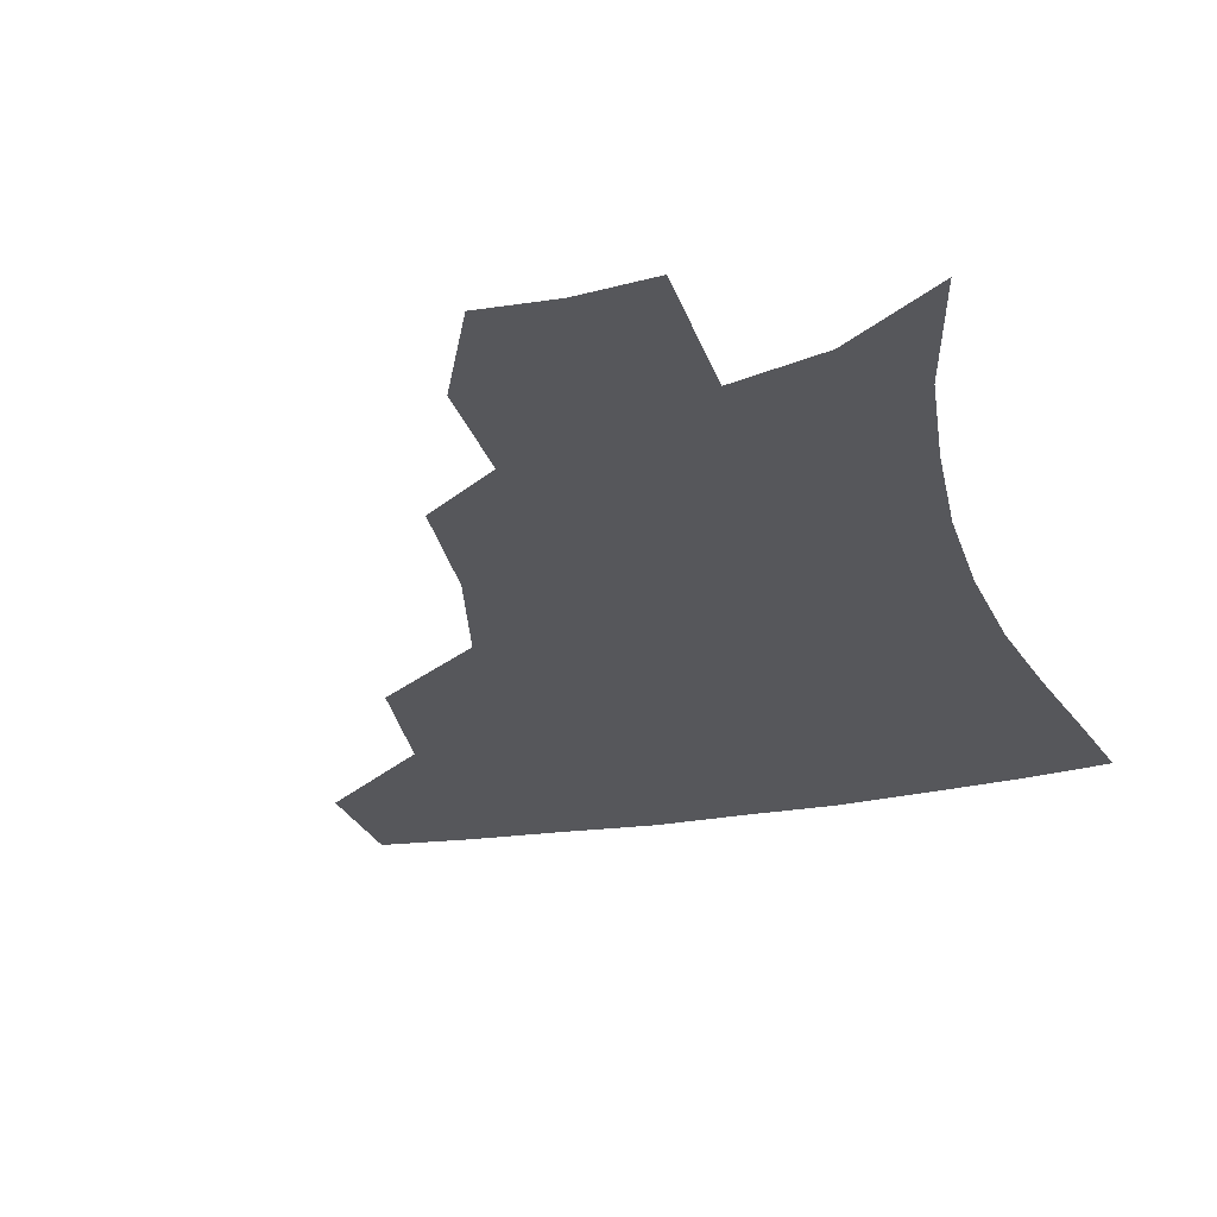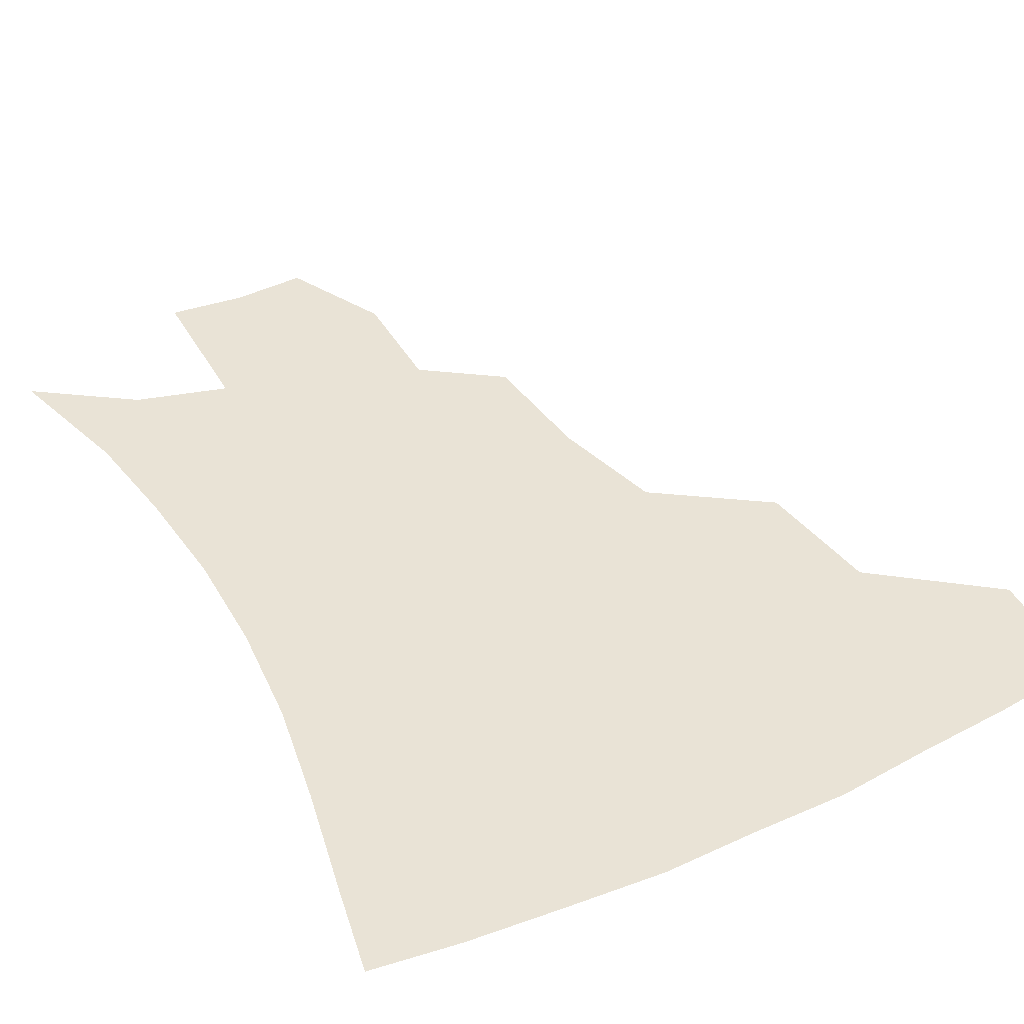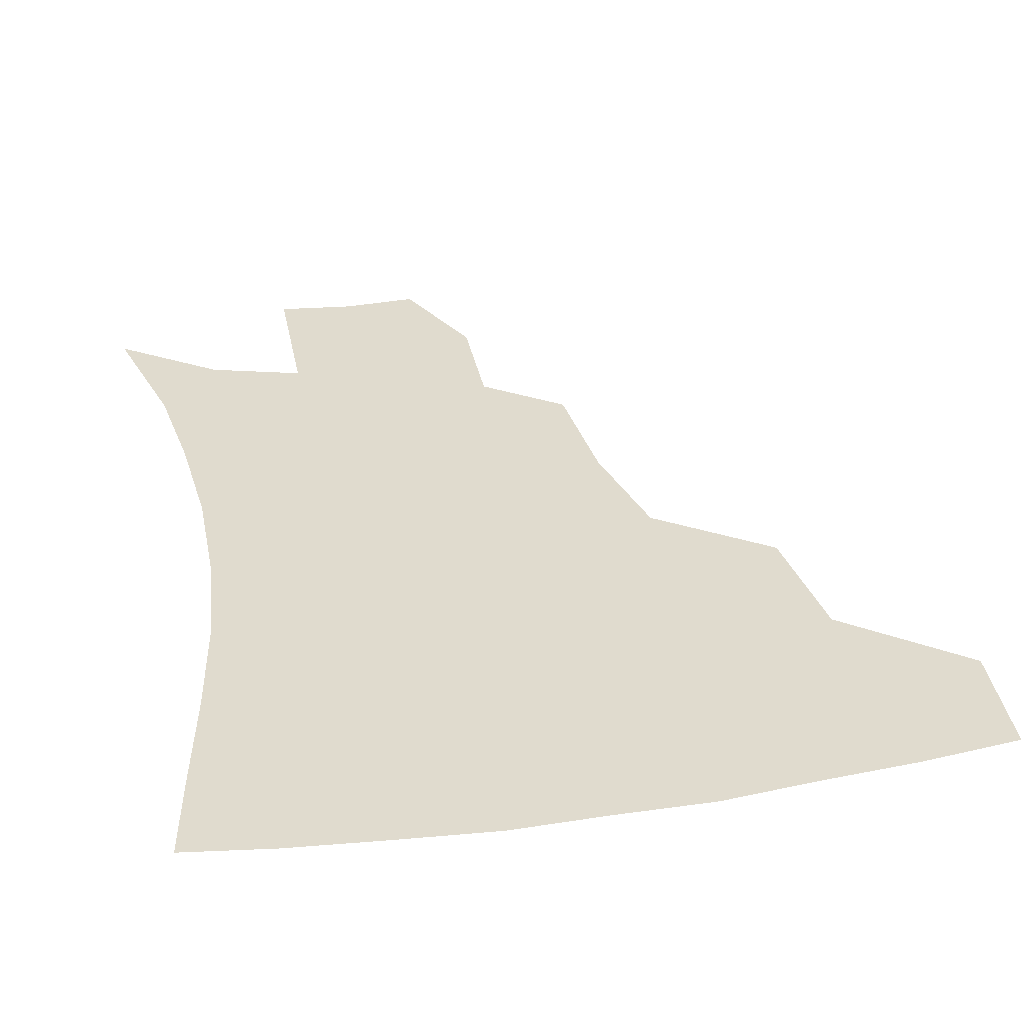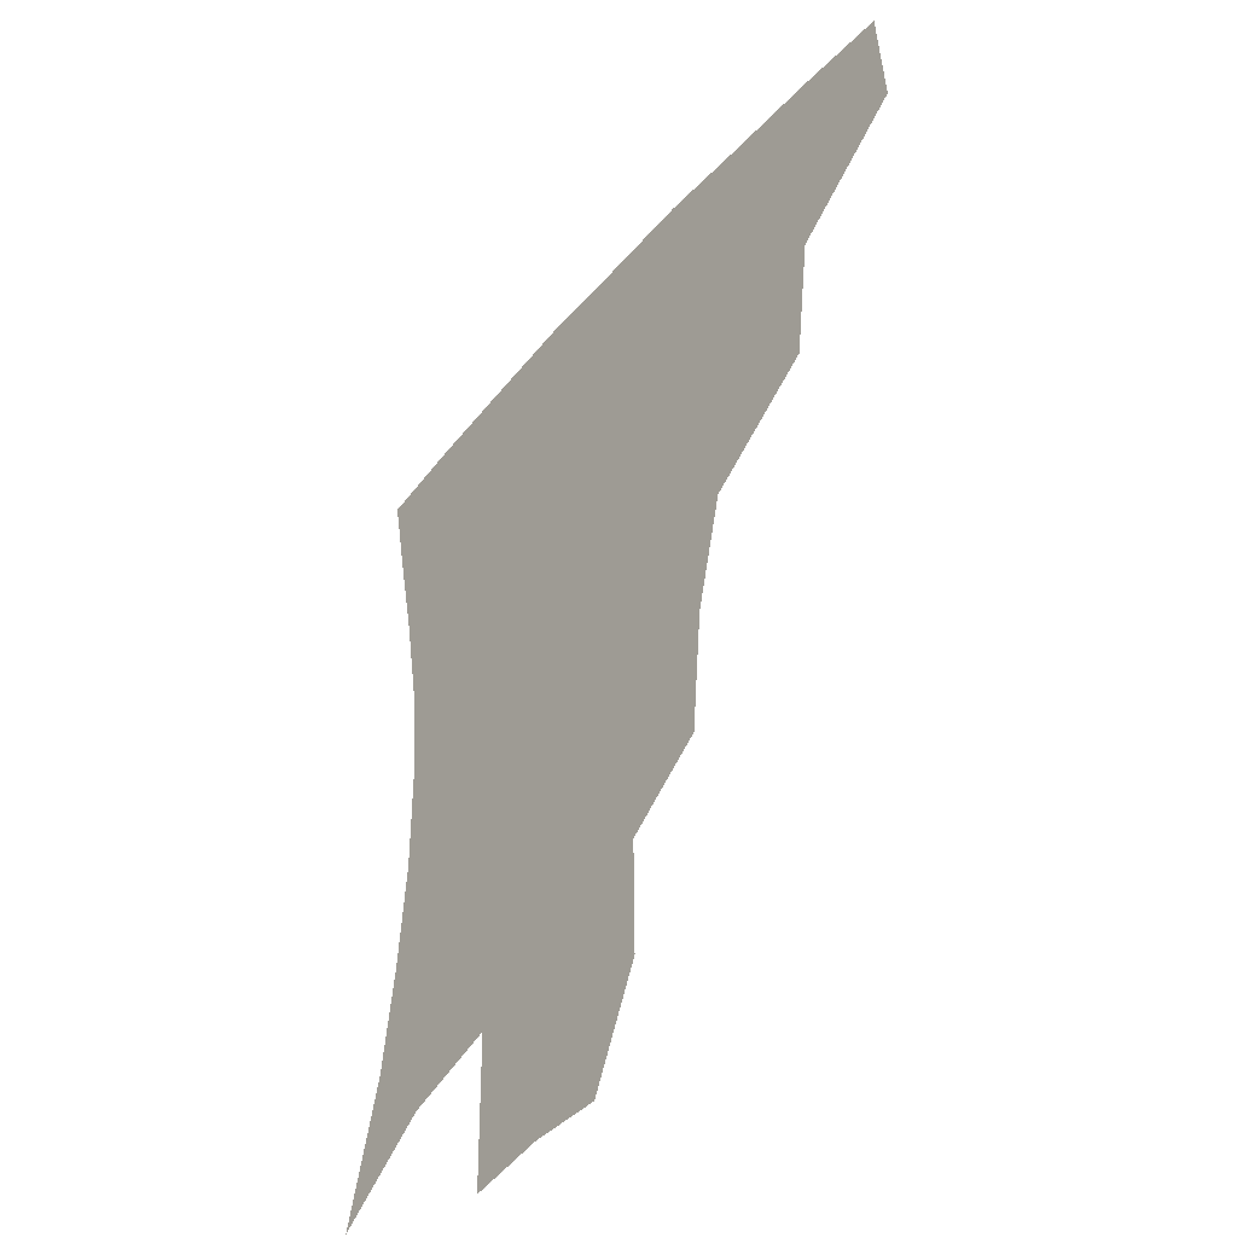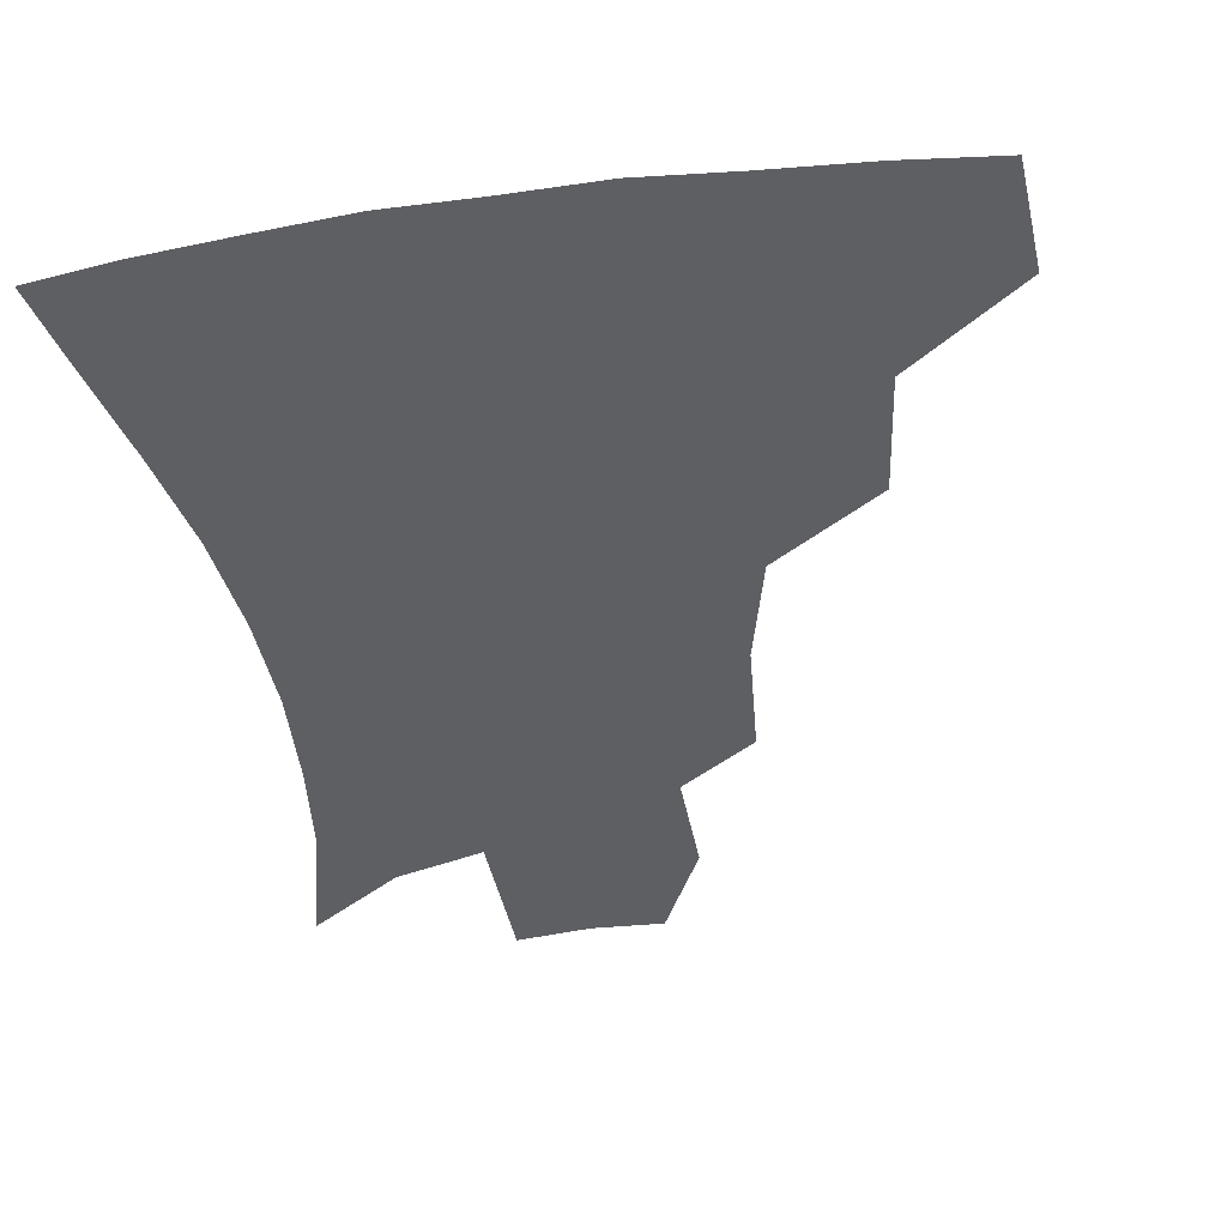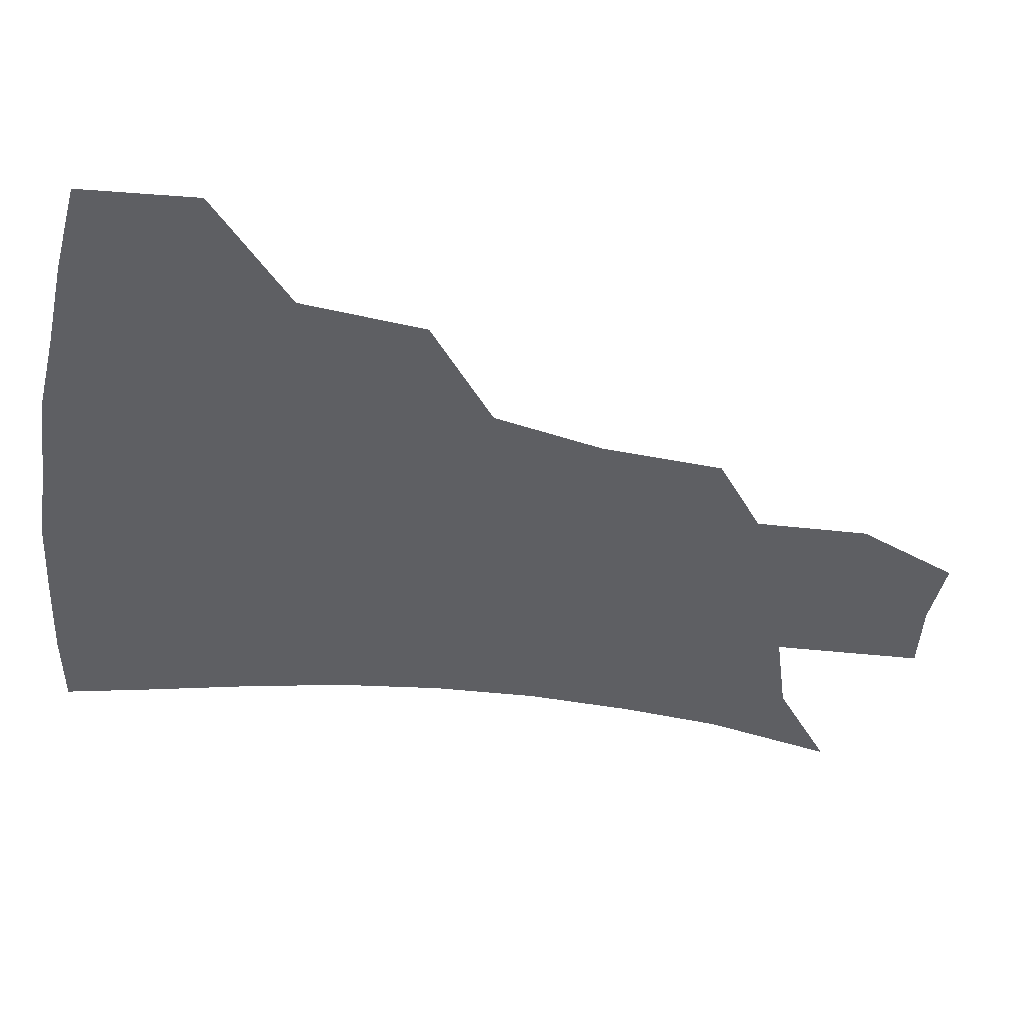
<metadata>
{"format":"obj","ext":"obj","renderer":"f3d","projection":"perspective","resolution":1024,"background":"white","views":[{"elev":-27.3,"azim":16.0,"up":"+Z"},{"elev":42.2,"azim":151.9,"up":"+Z"},{"elev":33.7,"azim":168.6,"up":"+Z"},{"elev":-44.0,"azim":-127.3,"up":"+Y"},{"elev":-40.5,"azim":-170.3,"up":"+Z"},{"elev":-40.9,"azim":-98.5,"up":"+Z"}]}
</metadata>
<code>
v 452.8 380.9 0
v 454.7 416.8 0
v 493.6 314.1 0
v 488.5 353.1 0
v 488.4 390.3 0
v 484.7 420.3 0
v 539.8 217.6 0
v 536.3 255.4 0
v 527.6 290.4 0
v 523.5 334.4 0
v 520.8 365.4 0
v 517.4 393.4 0
v 514.4 422.4 0
v 563.4 165.3 0
v 563.8 200.3 0
v 560.5 241 0
v 556 270.8 0
v 551.8 306.9 0
v 549.4 339.5 0
v 548.6 369.7 0
v 546 395.8 0
v 543.1 425.2 0
v 578.7 133.2 0
v 584.8 179.4 0
v 583.3 217.5 0
v 580.6 248.3 0
v 577.7 281.1 0
v 576 314.5 0
v 575.1 342.7 0
v 574.9 370.5 0
v 574.4 396.7 0
v 572.7 424.9 0
v 601.3 134.3 0
v 604.8 183 0
v 602.8 218.5 0
v 600.8 252.6 0
v 599.4 284.8 0
v 599.2 316.3 0
v 600.3 344.2 0
v 601.5 371.1 0
v 602.5 396.8 0
v 601 425.3 0
v 624.8 131.7 0
v 625.4 178.7 0
v 622.8 218.3 0
v 621 252.4 0
v 620.8 282.9 0
v 621.8 312.7 0
v 624 343.3 0
v 626.9 370.3 0
v 629.6 396 0
v 630.9 423 0
v 653.6 170.6 0
v 644.6 212.2 0
v 642.4 244.1 0
v 641.5 276.5 0
v 642.9 308.2 0
v 646.6 337.2 0
v 651.3 366 0
v 656.2 394 0
v 659.8 420.5 0
v 683.4 149.4 0
v 672.4 191.4 0
v 668.1 223.7 0
v 665.4 257 0
v 665.7 290.1 0
v 668.7 323.4 0
v 674.4 356 0
v 681.2 389.1 0
v 686.6 416.7 0
f 4 5 1
f 1 5 2
f 5 6 2
f 9 10 3
f 3 10 4
f 10 11 4
f 4 11 5
f 11 12 5
f 5 12 6
f 12 13 6
f 15 16 7
f 7 16 8
f 16 17 8
f 8 17 9
f 17 18 9
f 9 18 10
f 18 19 10
f 10 19 11
f 19 20 11
f 11 20 12
f 20 21 12
f 12 21 13
f 21 22 13
f 23 24 14
f 14 24 15
f 24 25 15
f 15 25 16
f 25 26 16
f 16 26 17
f 26 27 17
f 17 27 18
f 27 28 18
f 18 28 19
f 28 29 19
f 19 29 20
f 29 30 20
f 20 30 21
f 30 31 21
f 21 31 22
f 31 32 22
f 23 33 24
f 33 34 24
f 24 34 25
f 34 35 25
f 25 35 26
f 35 36 26
f 26 36 27
f 36 37 27
f 27 37 28
f 37 38 28
f 28 38 29
f 38 39 29
f 29 39 30
f 39 40 30
f 30 40 31
f 40 41 31
f 31 41 32
f 41 42 32
f 33 43 34
f 43 44 34
f 34 44 35
f 44 45 35
f 35 45 36
f 45 46 36
f 36 46 37
f 46 47 37
f 37 47 38
f 47 48 38
f 38 48 39
f 48 49 39
f 39 49 40
f 49 50 40
f 40 50 41
f 50 51 41
f 41 51 42
f 51 52 42
f 44 53 45
f 53 54 45
f 45 54 46
f 54 55 46
f 46 55 47
f 55 56 47
f 47 56 48
f 56 57 48
f 48 57 49
f 57 58 49
f 49 58 50
f 58 59 50
f 50 59 51
f 59 60 51
f 51 60 52
f 60 61 52
f 53 62 54
f 62 63 54
f 54 63 55
f 63 64 55
f 55 64 56
f 64 65 56
f 56 65 57
f 65 66 57
f 57 66 58
f 66 67 58
f 58 67 59
f 67 68 59
f 59 68 60
f 68 69 60
f 60 69 61
f 69 70 61

</code>
